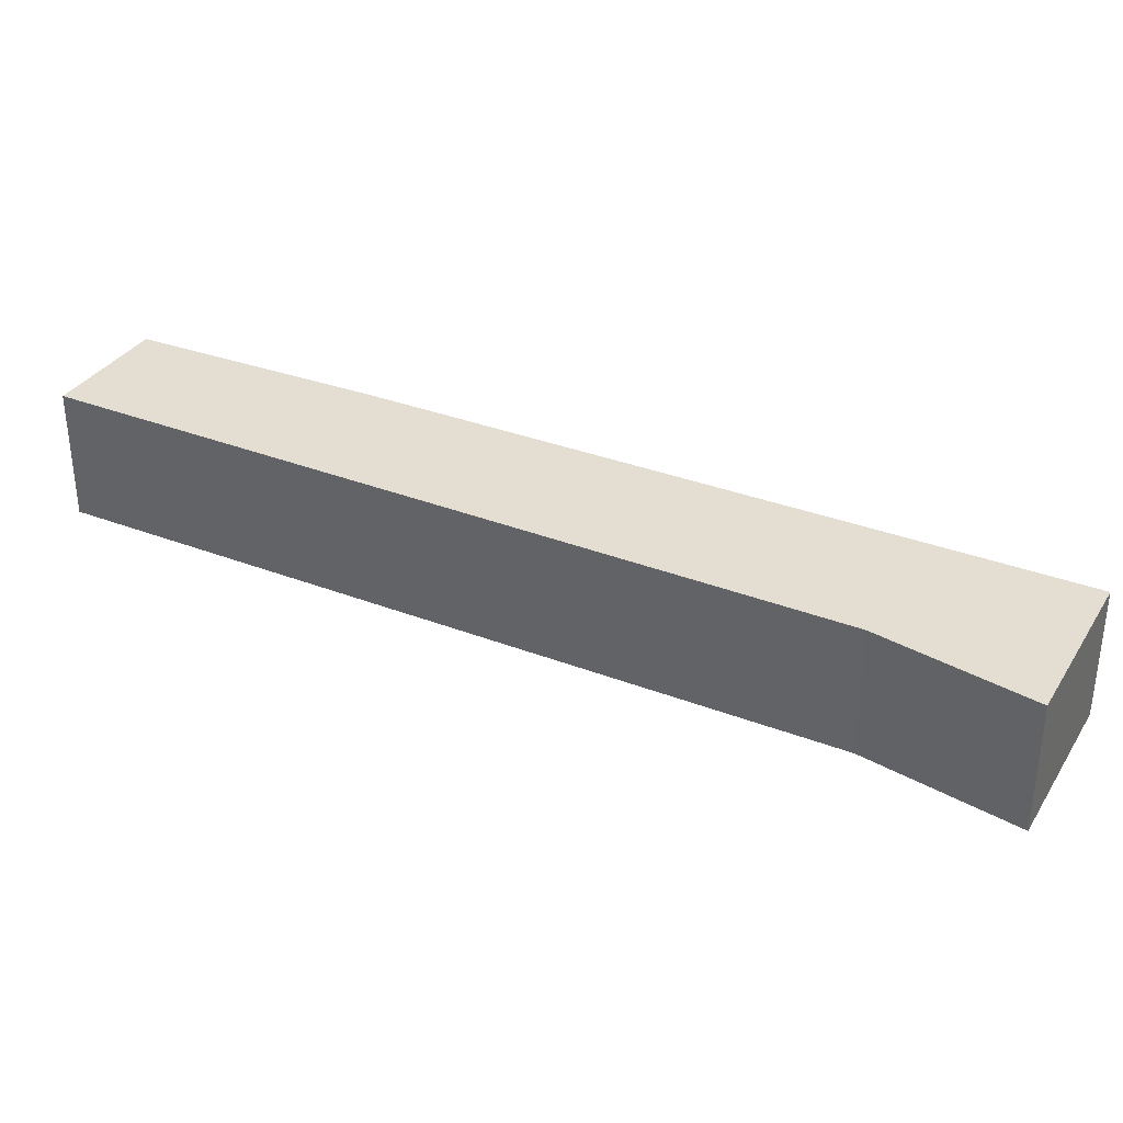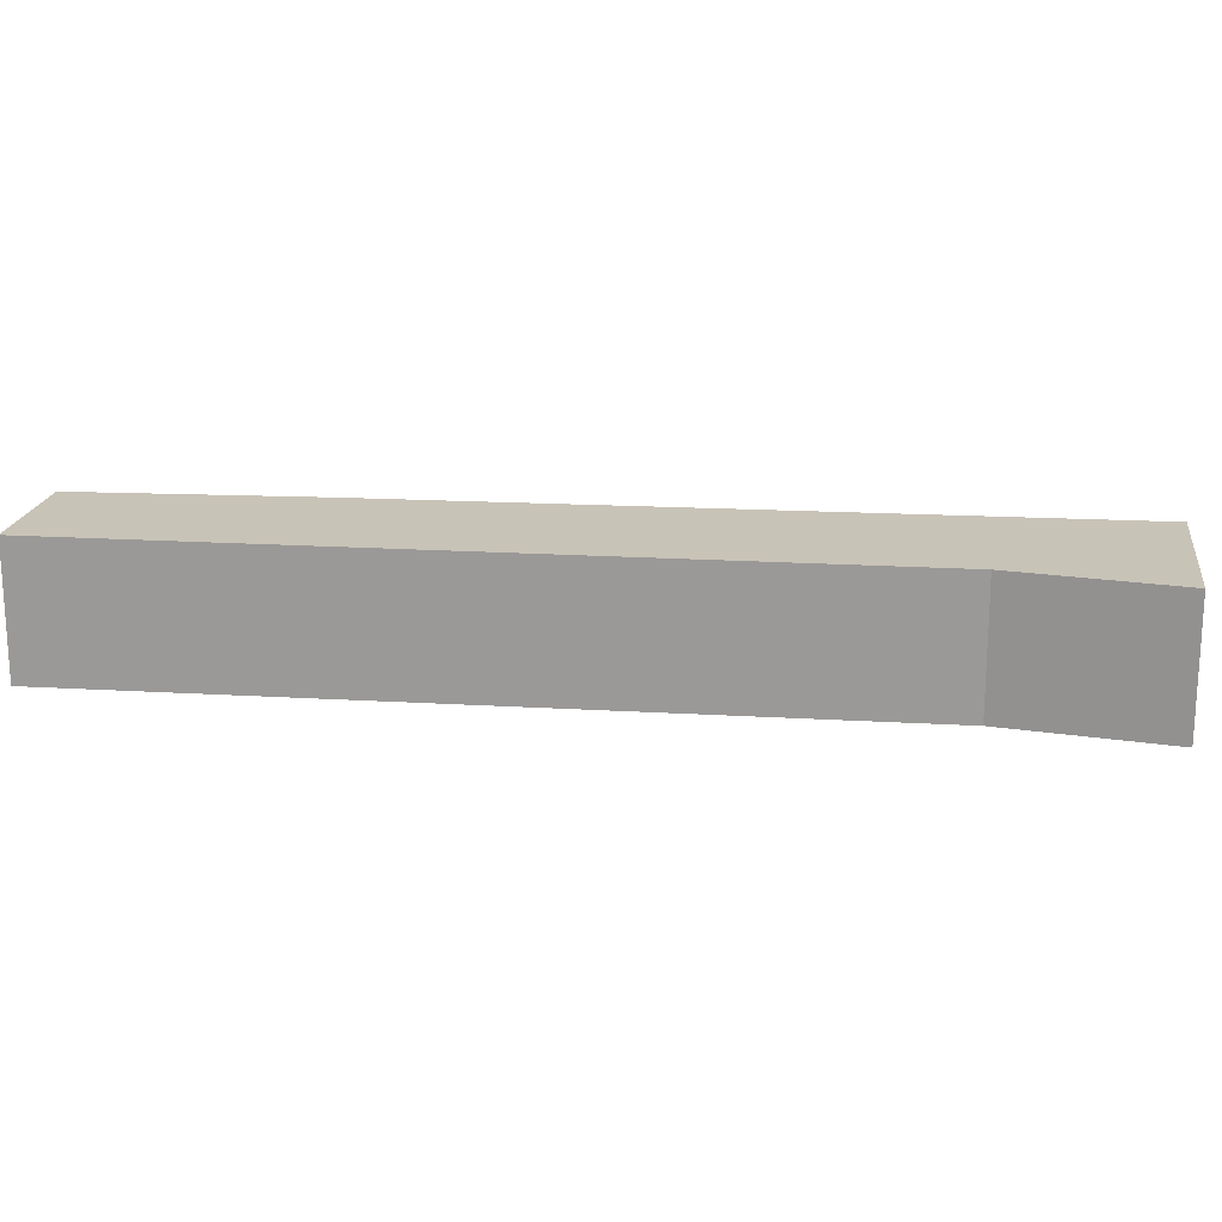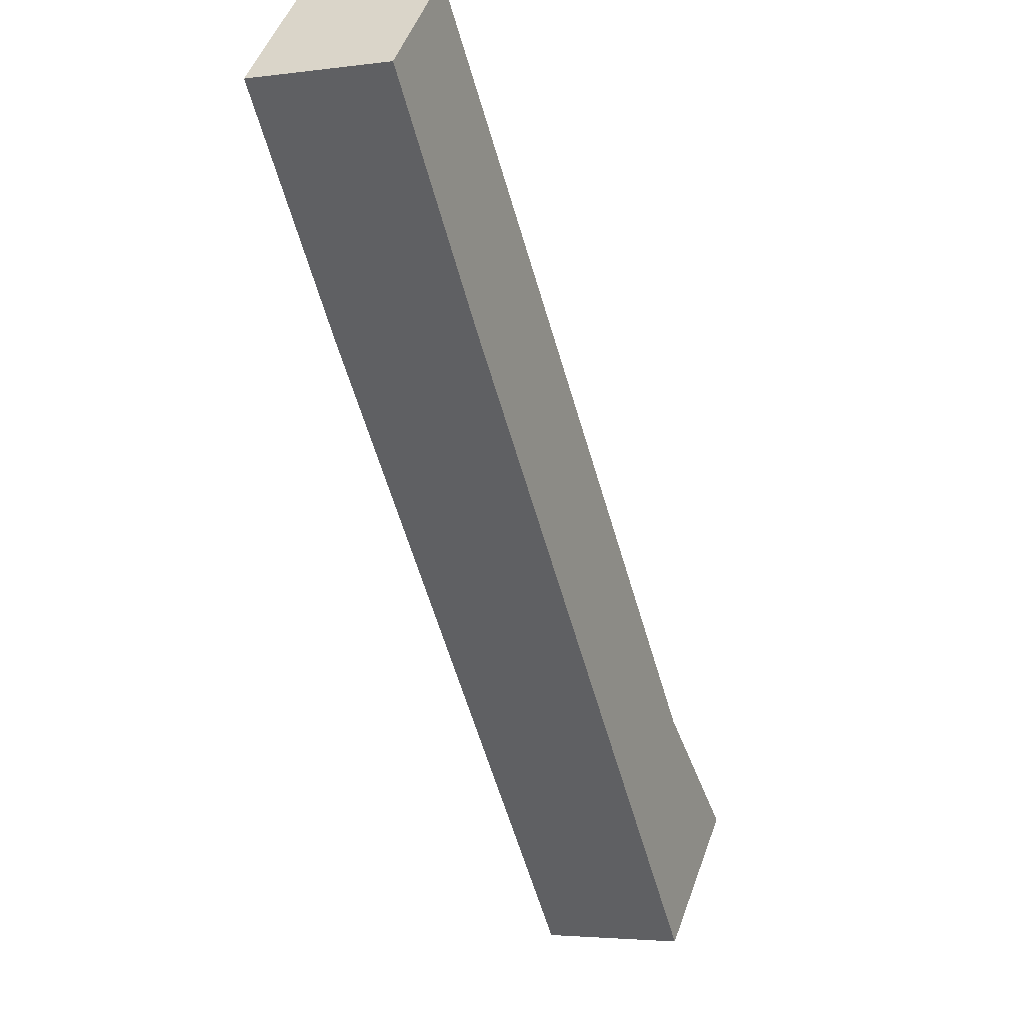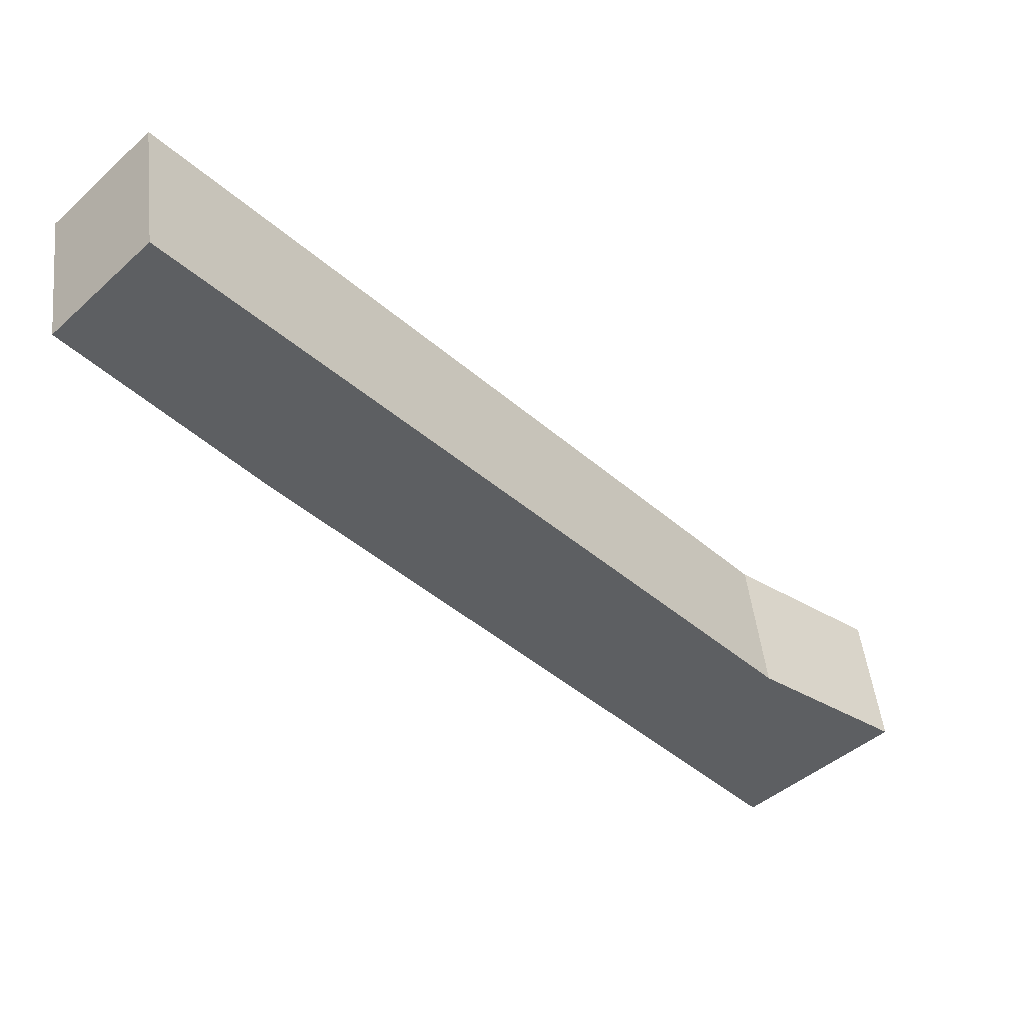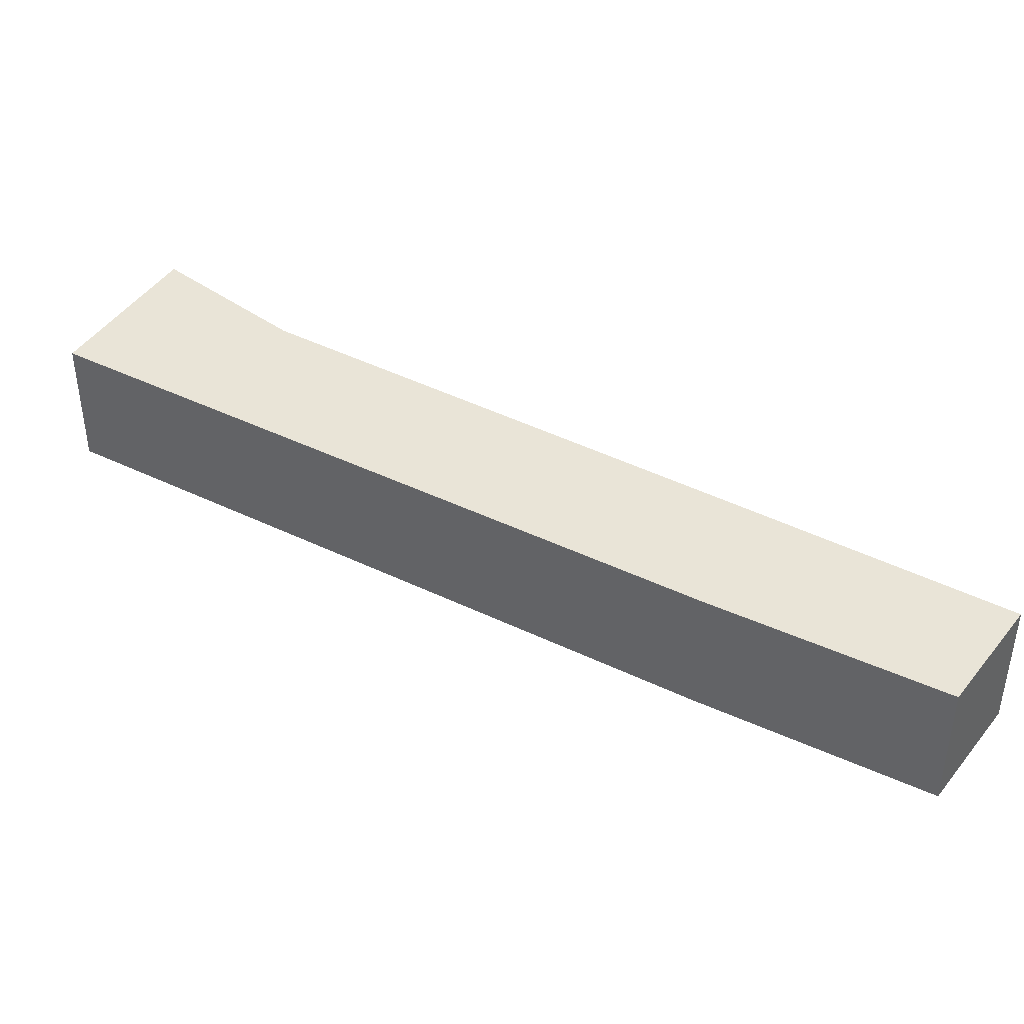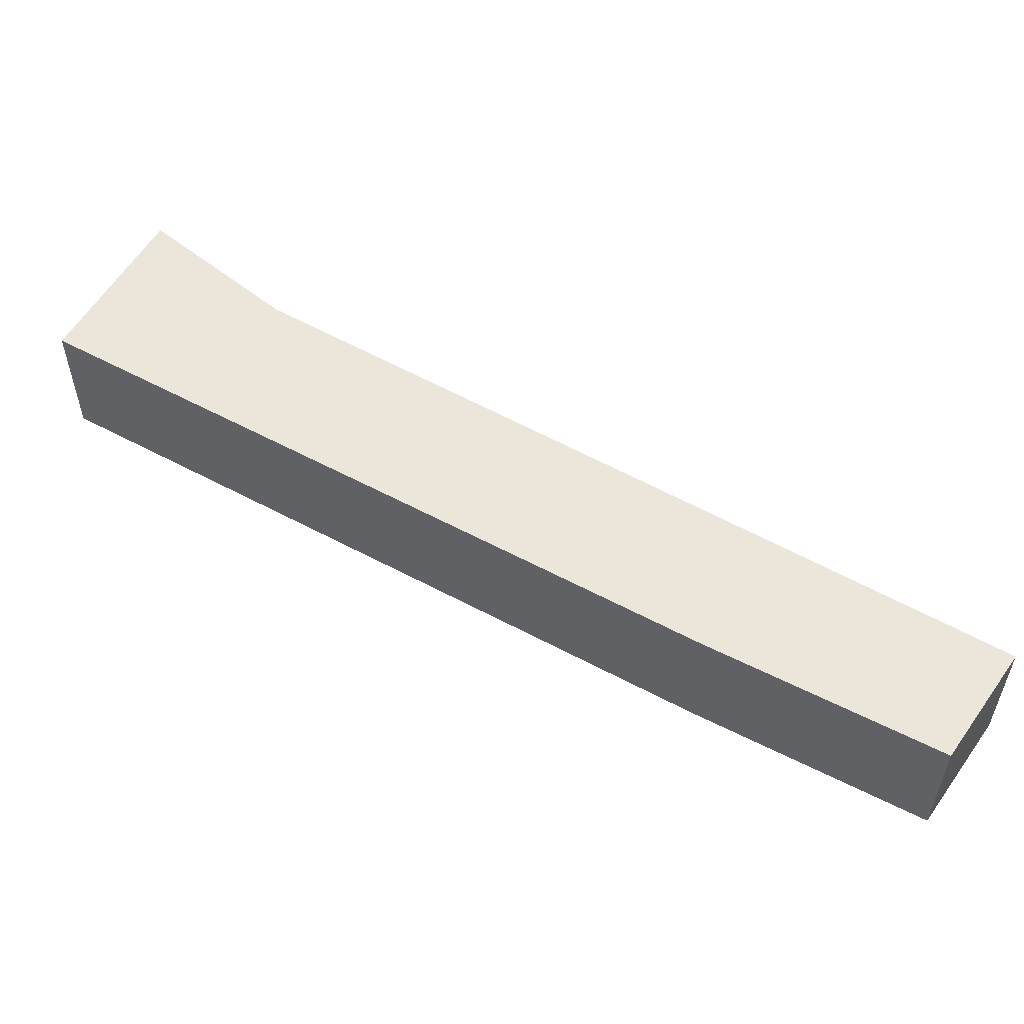
<metadata>
{"format":"obj","ext":"obj","renderer":"f3d","projection":"perspective","resolution":1024,"background":"white","views":[{"elev":36.0,"azim":75.8,"up":"+Y"},{"elev":19.8,"azim":55.4,"up":"+Y"},{"elev":-3.6,"azim":-65.7,"up":"+Z"},{"elev":47.9,"azim":-6.3,"up":"+Z"},{"elev":42.9,"azim":-100.2,"up":"+Y"},{"elev":56.6,"azim":-100.8,"up":"+Y"}]}
</metadata>
<code>
v  0.583 0.901 0.595
v  1.034 0.901 -1.29
v  0 0.901 5.517e-17
v  4.156 0.901 -3.538
v  4.163 0.901 -5.008
v  5.019 0.901 -4.25
v  5.019 2.602e-16 -4.25
v  4.163 3.067e-16 -5.008
v  1.034 7.899e-17 -1.29
v  0 0 0
v  0.583 -3.643e-17 0.595
v  4.156 2.166e-16 -3.538
g defaultobject
f 1 2 3
f 2 1 4
f 2 4 5
f 5 4 6
f 7 5 6
f 5 7 8
f 8 2 5
f 2 8 9
f 9 3 2
f 3 9 10
f 10 1 3
f 1 10 11
f 11 4 1
f 4 11 12
f 12 6 4
f 6 12 7
f 9 11 10
f 11 9 12
f 12 9 8
f 12 8 7

</code>
